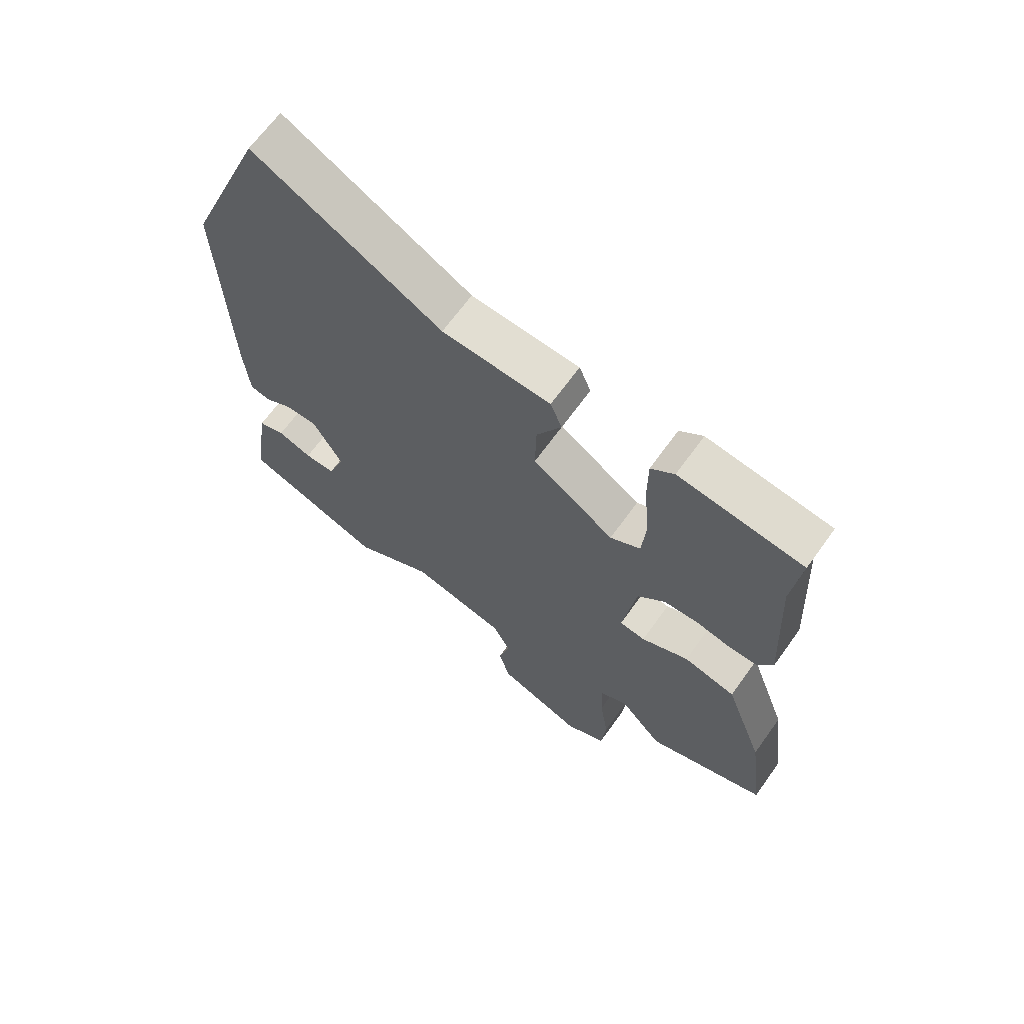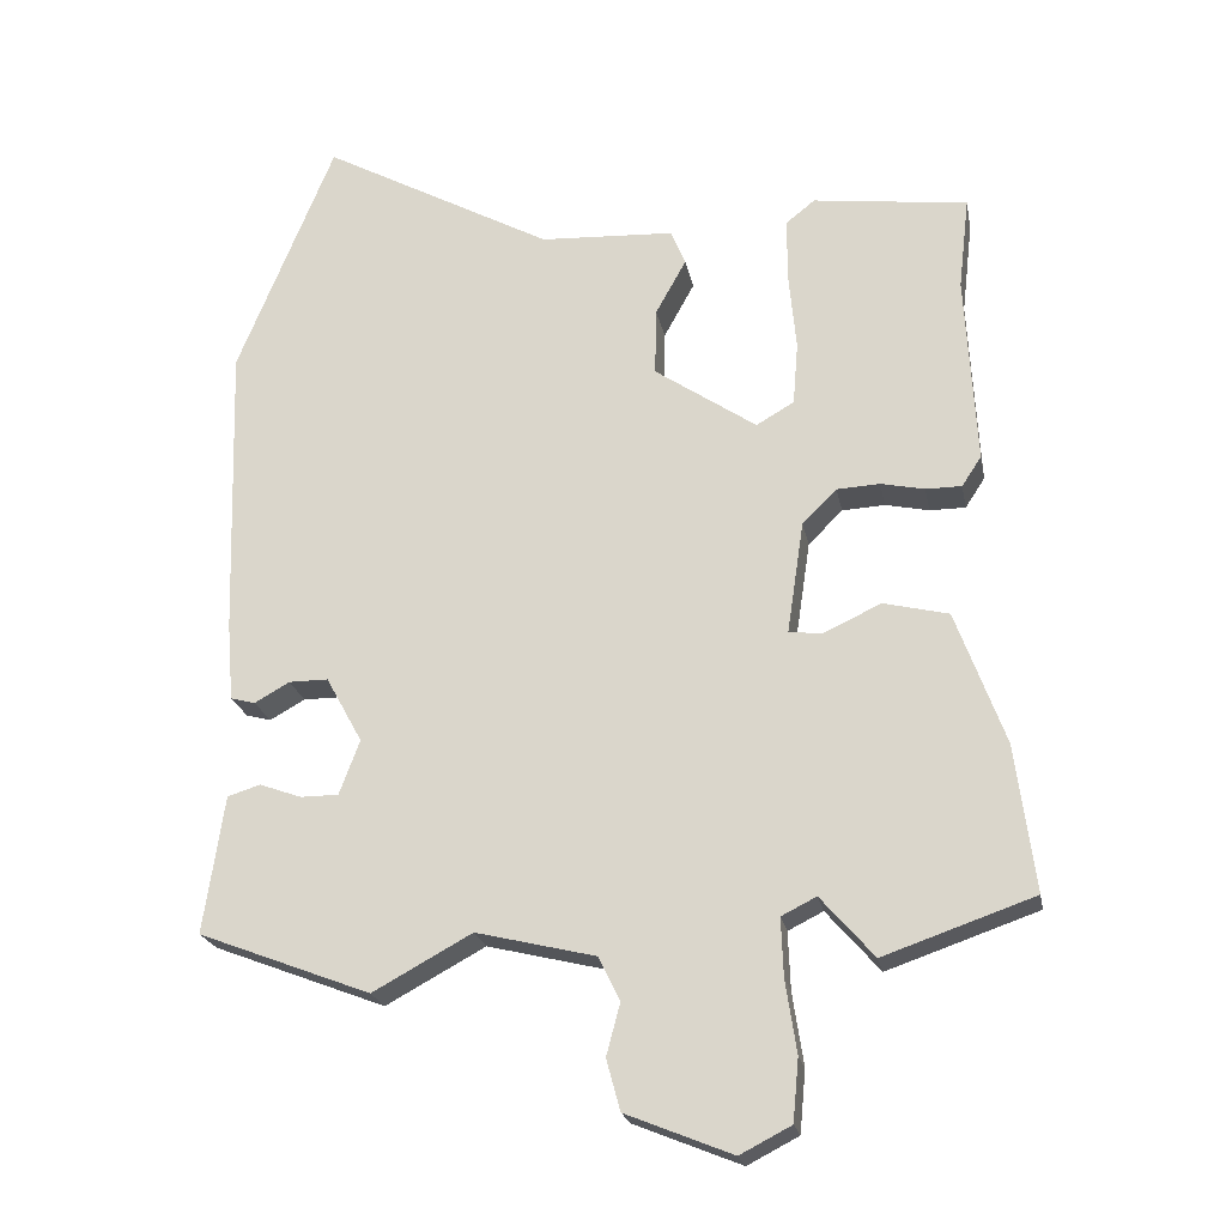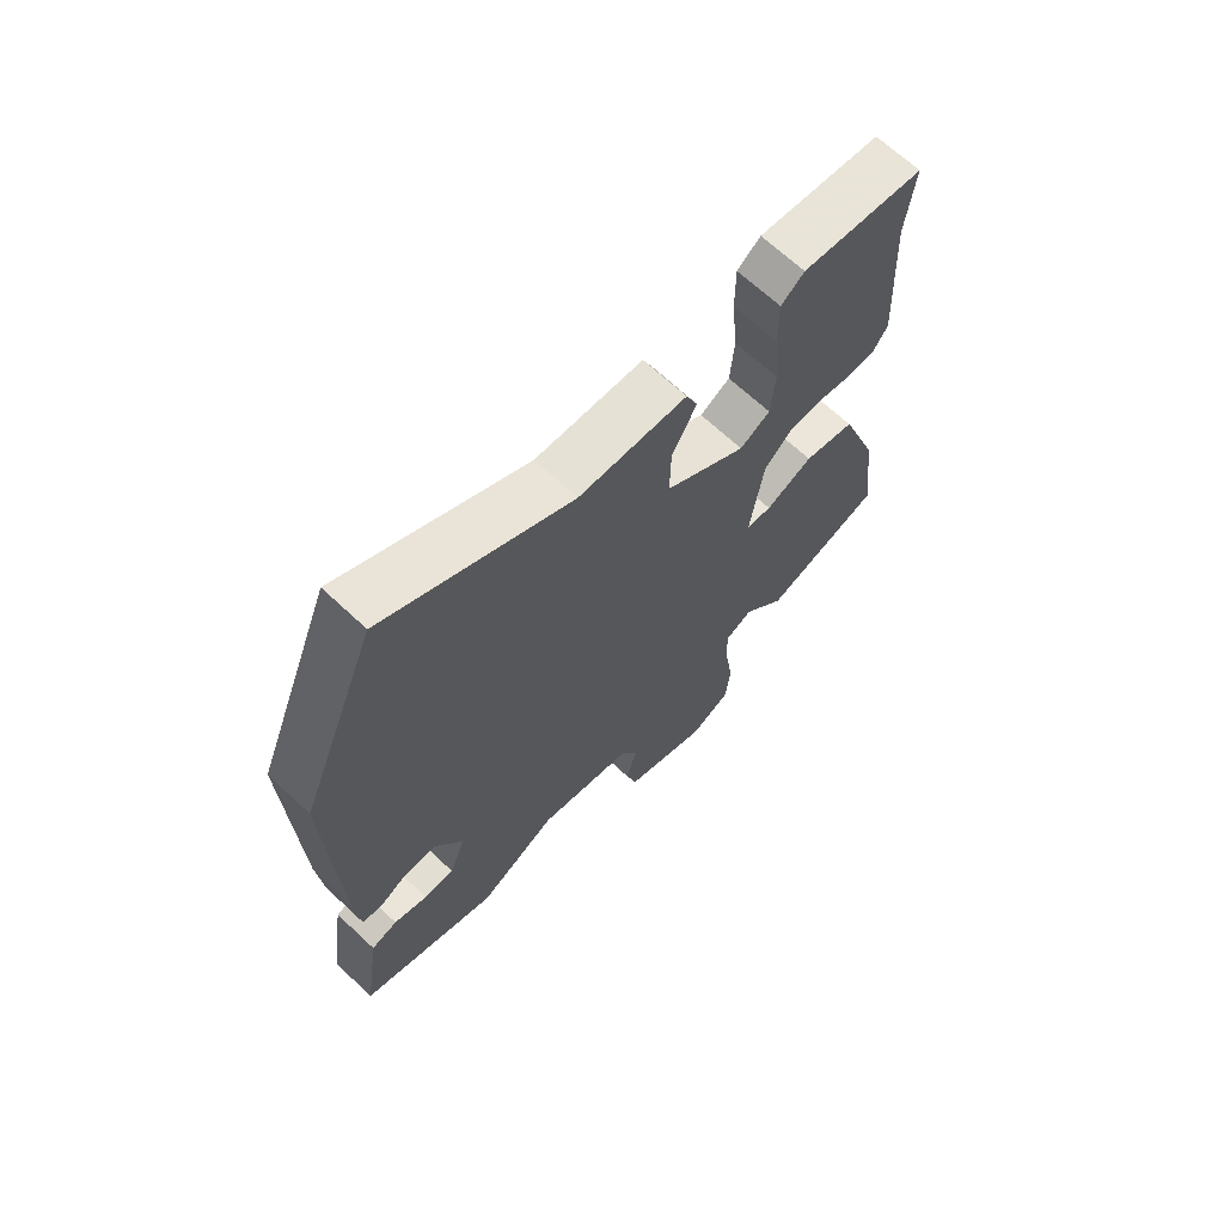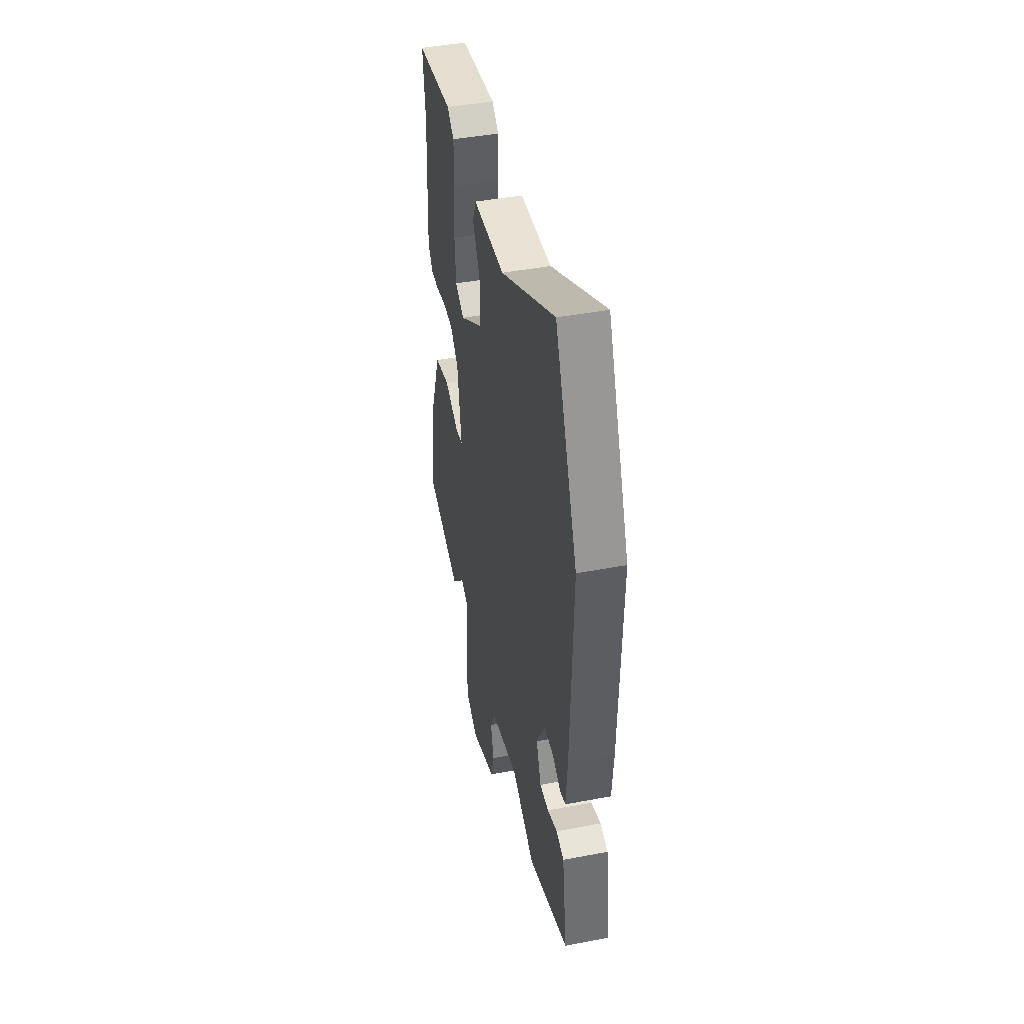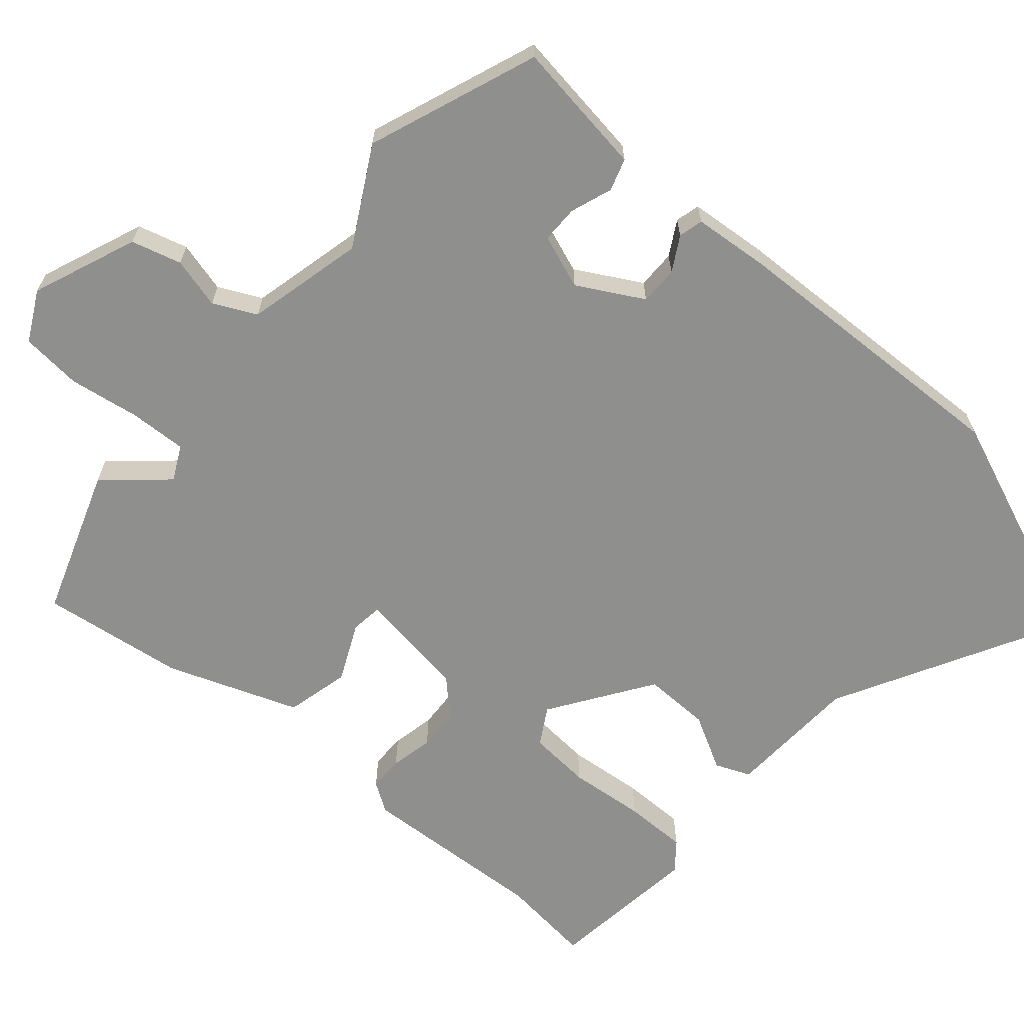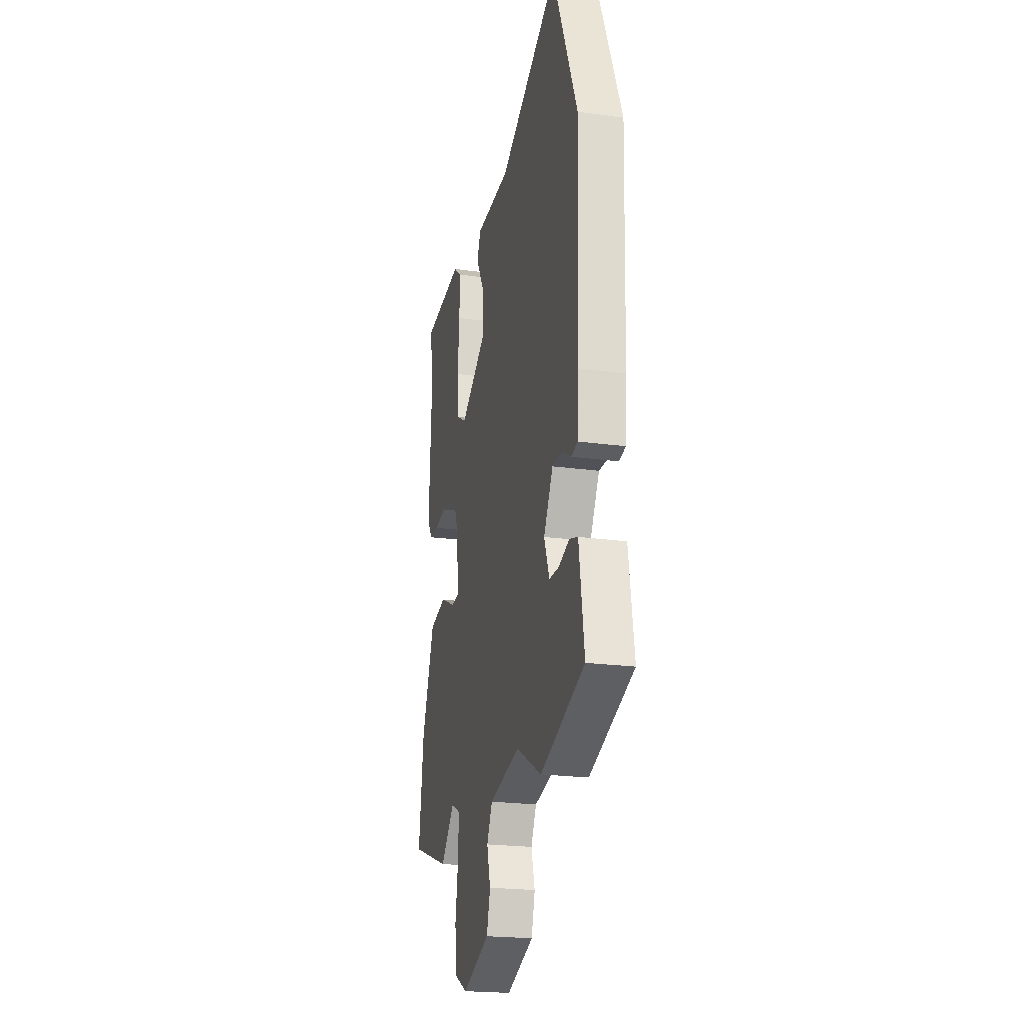
<metadata>
{"format":"obj","ext":"obj","renderer":"f3d","projection":"perspective","resolution":1024,"background":"white","views":[{"elev":66.6,"azim":35.7,"up":"+Z"},{"elev":-22.2,"azim":10.9,"up":"+Z"},{"elev":67.7,"azim":-46.9,"up":"+Z"},{"elev":44.5,"azim":-102.5,"up":"+Z"},{"elev":-65.3,"azim":-130.5,"up":"+Y"},{"elev":-21.6,"azim":-103.8,"up":"+Z"}]}
</metadata>
<code>
v -0.319 0.07 -0.57
v -0.556 0.07 -0.479
v -0.543 0.07 -0.392
v -0.528 0.07 -0.29
v -0.483 0.07 -0.276
v -0.425 0.07 -0.297
v -0.373 0.07 -0.297
v -0.345 0.07 -0.222
v -0.395 0.07 -0.131
v -0.449 0.07 -0.131
v -0.497 0.07 -0.158
v -0.531 0.07 -0.149
v -0.54 0.07 -0.041
v -0.553 0.07 0.369
v -0.42 0.07 0.697
v -0.101 0.07 0.522
v 0.084 0.07 0.512
v 0.104 0.07 0.463
v 0.062 0.07 0.387
v 0.06 0.07 0.294
v 0.2 0.07 0.198
v 0.252 0.07 0.228
v 0.259 0.07 0.315
v 0.249 0.07 0.422
v 0.249 0.07 0.51
v 0.289 0.07 0.542
v 0.502 0.07 0.514
v 0.487 0.07 0.386
v 0.501 0.07 0.123
v 0.474 0.07 0.082
v 0.425 0.07 0.082
v 0.365 0.07 0.095
v 0.306 0.07 0.092
v 0.259 0.07 0.045
v 0.236 0.07 -0.109
v 0.28 0.07 -0.115
v 0.361 0.07 -0.078
v 0.45 0.07 -0.1
v 0.517 0.07 -0.284
v 0.543 0.07 -0.485
v 0.337 0.07 -0.556
v 0.264 0.07 -0.472
v 0.216 0.07 -0.496
v 0.219 0.07 -0.576
v 0.234 0.07 -0.675
v 0.226 0.07 -0.76
v 0.156 0.07 -0.796
v 0.01 0.07 -0.737
v -0.009 0.07 -0.667
v 0.01 0.07 -0.596
v -0.019 0.07 -0.536
v -0.183 0.07 -0.496
v -0.319 0 -0.57
v -0.556 0 -0.479
v -0.543 0 -0.392
v -0.528 0 -0.29
v -0.483 0 -0.276
v -0.425 0 -0.297
v -0.373 0 -0.297
v -0.345 0 -0.222
v -0.395 0 -0.131
v -0.449 0 -0.131
v -0.497 0 -0.158
v -0.531 0 -0.149
v -0.54 0 -0.041
v -0.553 0 0.369
v -0.42 0 0.697
v -0.101 0 0.522
v 0.084 0 0.512
v 0.104 0 0.463
v 0.062 0 0.387
v 0.06 0 0.294
v 0.2 0 0.198
v 0.252 0 0.228
v 0.259 0 0.315
v 0.249 0 0.422
v 0.249 0 0.51
v 0.289 0 0.542
v 0.502 0 0.514
v 0.487 0 0.386
v 0.501 0 0.123
v 0.474 0 0.082
v 0.425 0 0.082
v 0.365 0 0.095
v 0.306 0 0.092
v 0.259 0 0.045
v 0.236 0 -0.109
v 0.28 0 -0.115
v 0.361 0 -0.078
v 0.45 0 -0.1
v 0.517 0 -0.284
v 0.543 0 -0.485
v 0.337 0 -0.556
v 0.264 0 -0.472
v 0.216 0 -0.496
v 0.219 0 -0.576
v 0.234 0 -0.675
v 0.226 0 -0.76
v 0.156 0 -0.796
v 0.01 0 -0.737
v -0.009 0 -0.667
v 0.01 0 -0.596
v -0.019 0 -0.536
v -0.183 0 -0.496
f 48 49 50
f 47 48 50
f 46 47 50
f 45 46 50
f 44 45 50
f 43 44 50 51
f 42 43 51 52
f 40 41 42
f 39 40 42
f 38 39 42
f 37 38 42
f 36 37 42
f 35 36 42 52
f 30 31 32
f 29 30 32
f 28 29 32
f 28 32 33
f 27 28 33
f 26 27 33
f 25 26 33
f 24 25 33
f 23 24 33
f 22 23 33 34
f 16 17 18 19
f 16 19 20
f 15 16 20
f 14 15 20
f 13 14 20
f 12 13 20
f 11 12 20
f 10 11 20
f 9 10 20 21
f 3 4 5 6
f 3 6 7
f 2 3 7
f 1 2 7
f 52 1 7
f 35 52 7
f 34 35 7
f 22 34 7
f 21 22 7
f 8 9 21
f 7 8 21
f 102 101 100
f 102 100 99
f 102 99 98
f 102 98 97
f 102 97 96
f 103 102 96 95
f 104 103 95 94
f 94 93 92
f 94 92 91
f 94 91 90
f 94 90 89
f 94 89 88
f 104 94 88 87
f 84 83 82
f 84 82 81
f 84 81 80
f 85 84 80
f 85 80 79
f 85 79 78
f 85 78 77
f 85 77 76
f 85 76 75
f 86 85 75 74
f 71 70 69 68
f 72 71 68
f 72 68 67
f 72 67 66
f 72 66 65
f 72 65 64
f 72 64 63
f 72 63 62
f 73 72 62 61
f 58 57 56 55
f 59 58 55
f 59 55 54
f 59 54 53
f 59 53 104
f 59 104 87
f 59 87 86
f 59 86 74
f 59 74 73
f 73 61 60
f 73 60 59
f 1 53 54 2
f 2 54 55 3
f 3 55 56 4
f 4 56 57 5
f 5 57 58 6
f 6 58 59 7
f 7 59 60 8
f 8 60 61 9
f 9 61 62 10
f 10 62 63 11
f 11 63 64 12
f 12 64 65 13
f 13 65 66 14
f 14 66 67 15
f 15 67 68 16
f 16 68 69 17
f 17 69 70 18
f 18 70 71 19
f 19 71 72 20
f 20 72 73 21
f 21 73 74 22
f 22 74 75 23
f 23 75 76 24
f 24 76 77 25
f 25 77 78 26
f 26 78 79 27
f 27 79 80 28
f 28 80 81 29
f 29 81 82 30
f 30 82 83 31
f 31 83 84 32
f 32 84 85 33
f 33 85 86 34
f 34 86 87 35
f 35 87 88 36
f 36 88 89 37
f 37 89 90 38
f 38 90 91 39
f 39 91 92 40
f 40 92 93 41
f 41 93 94 42
f 42 94 95 43
f 43 95 96 44
f 44 96 97 45
f 45 97 98 46
f 46 98 99 47
f 47 99 100 48
f 48 100 101 49
f 49 101 102 50
f 50 102 103 51
f 51 103 104 52
f 52 104 53 1

</code>
